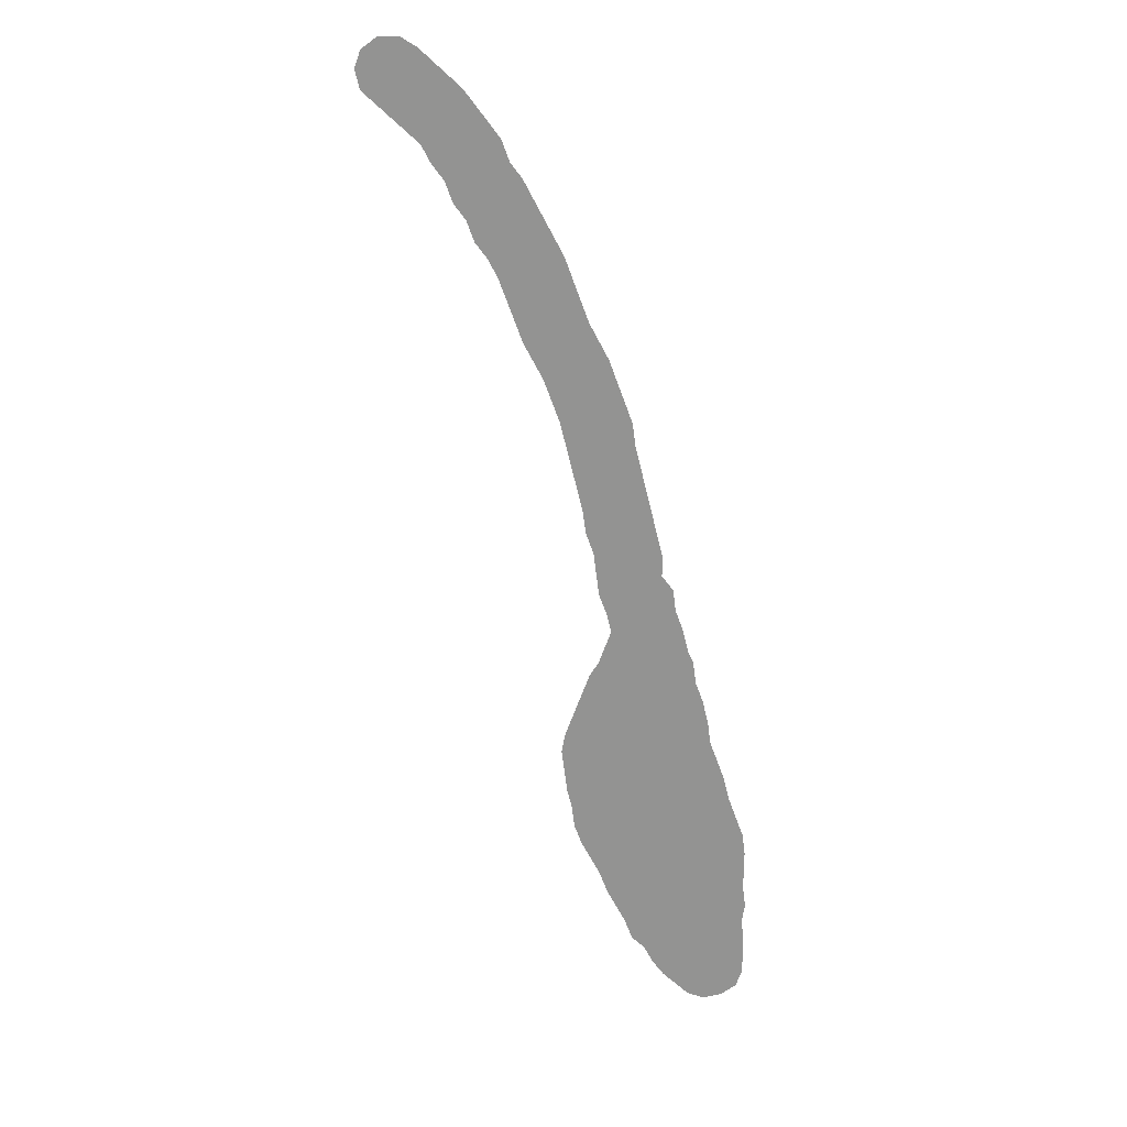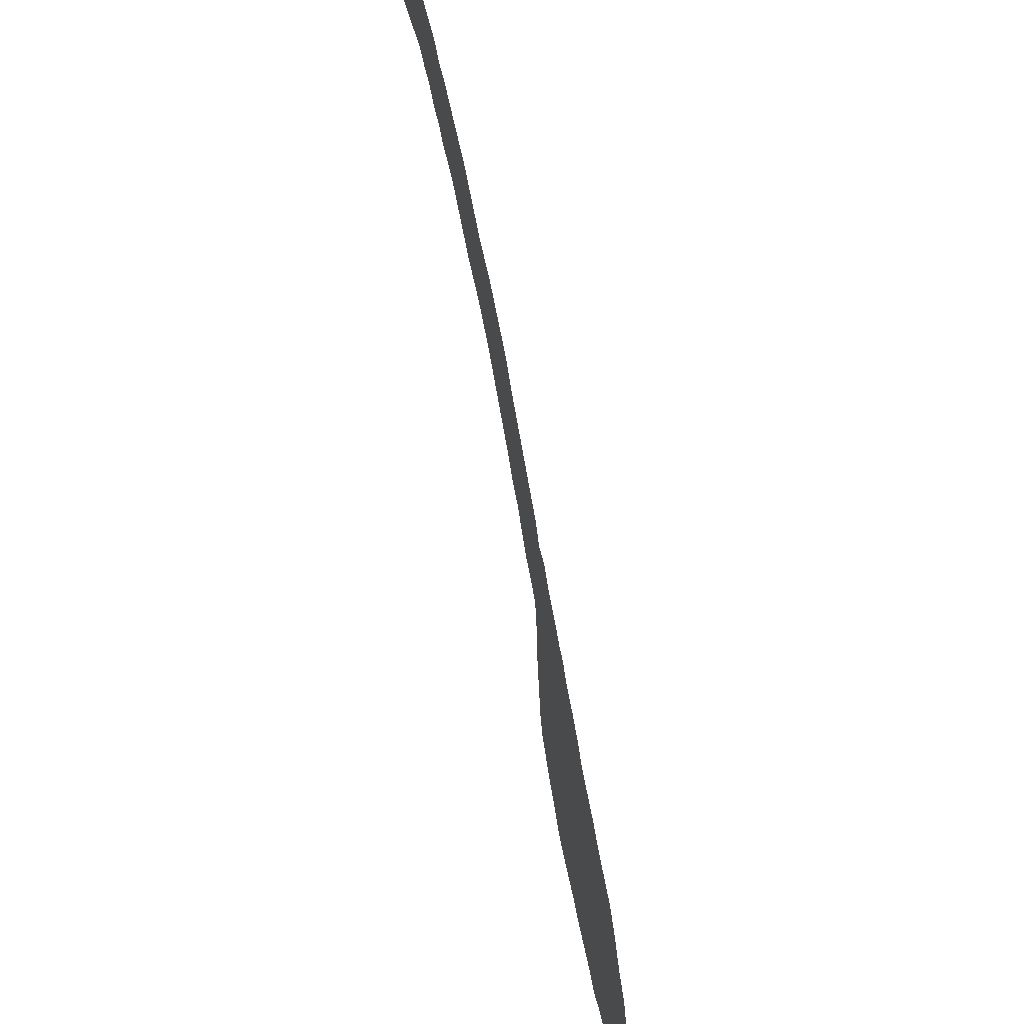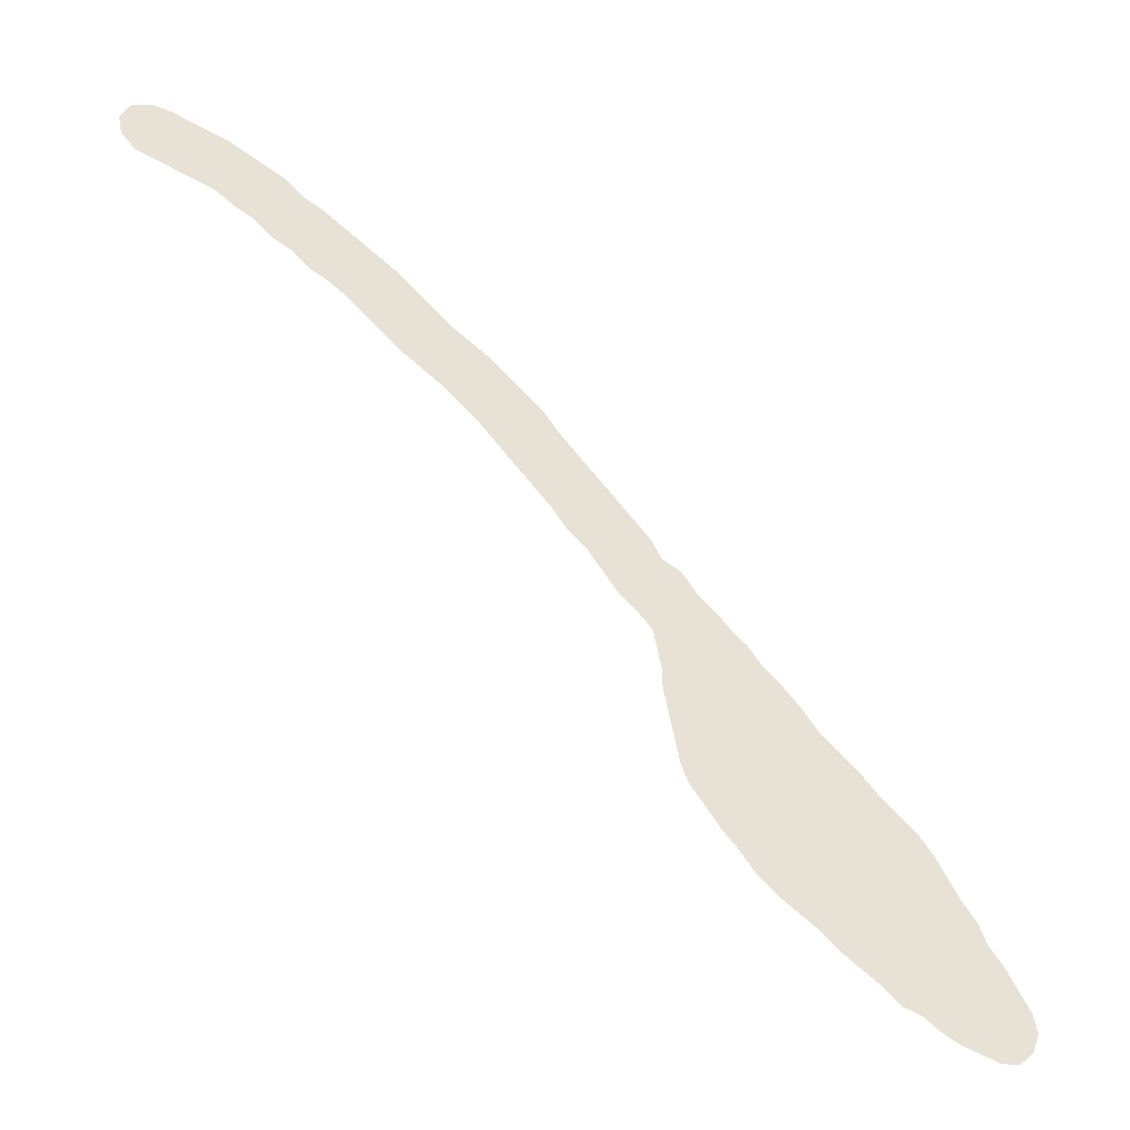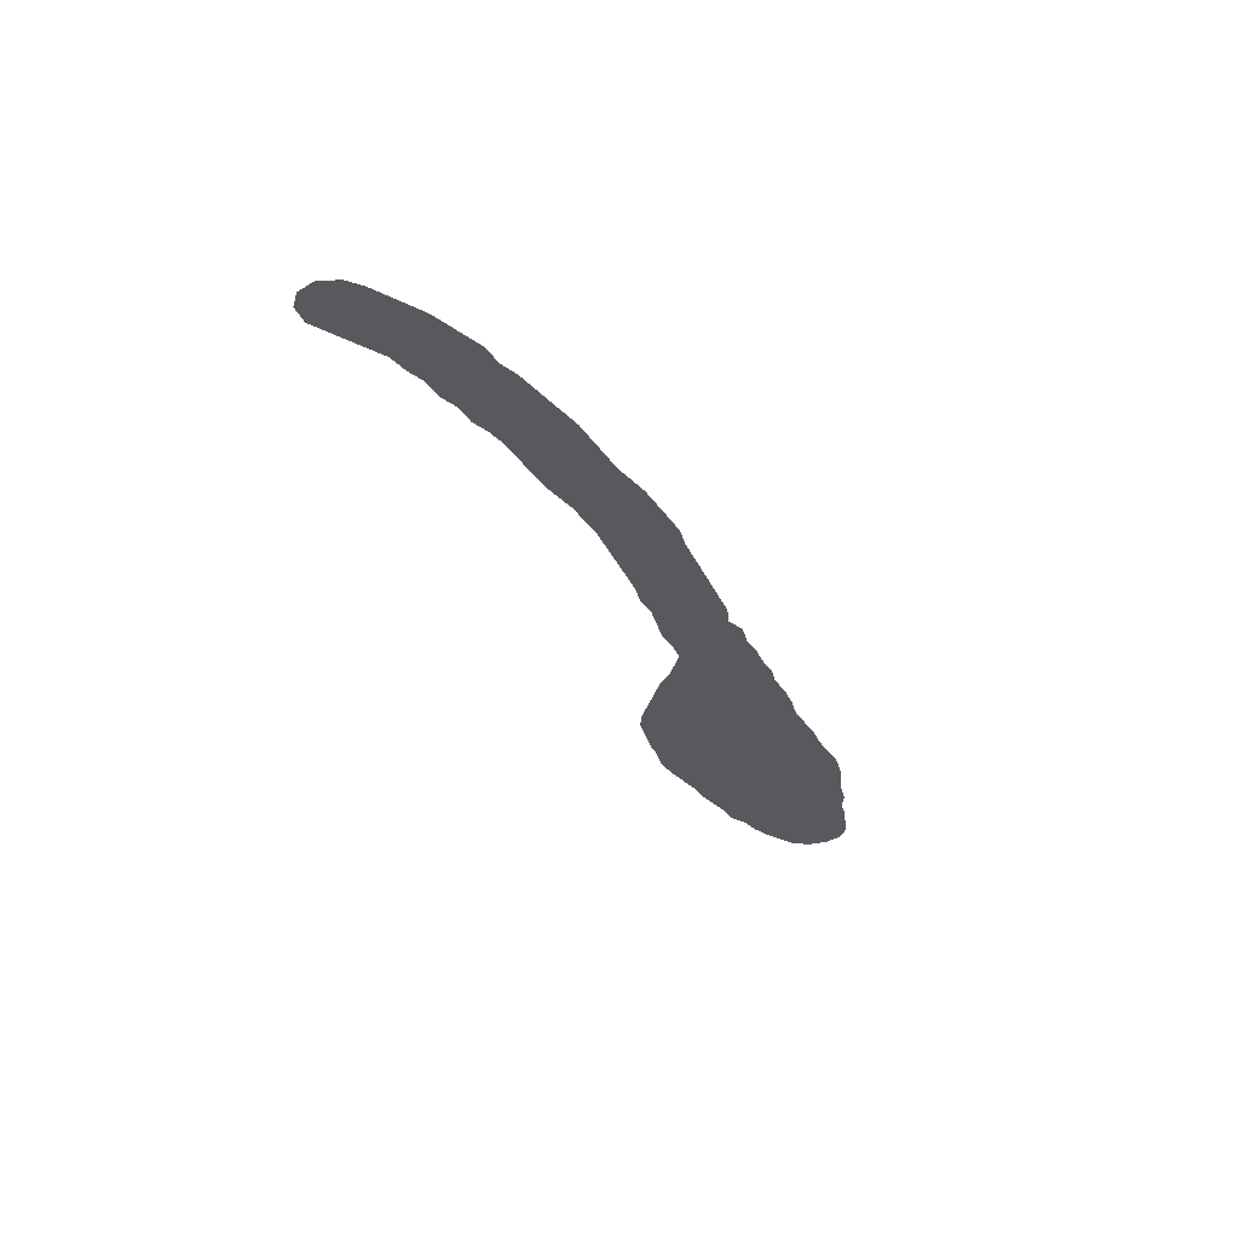
<metadata>
{"format":"obj","ext":"obj","renderer":"f3d","projection":"perspective","resolution":1024,"background":"white","views":[{"elev":-66.6,"azim":148.6,"up":"+Z"},{"elev":41.9,"azim":-104.9,"up":"+Y"},{"elev":-39.2,"azim":153.6,"up":"+Y"},{"elev":-29.5,"azim":154.6,"up":"+Z"}]}
</metadata>
<code>
v 0.3106 0.4128 0
v 0.3319 0.434 0
v 0.3532 0.4511 0
v 0.3702 0.4723 0
v 0.3915 0.4808 0
v 0.4043 0.5021 0
v 0.4255 0.5234 0
v 0.4425 0.5404 0
v 0.4638 0.5617 0
v 0.4851 0.583 0
v 0.5064 0.6043 0
v 0.5234 0.6255 0
v 0.5447 0.6425 0
v 0.566 0.6596 0
v 0.5872 0.6766 0
v 0.6085 0.6894 0
v 0.6298 0.7021 0
v 0.6511 0.7191 0
v 0.6723 0.7362 0
v 0.6936 0.7532 0
v 0.7149 0.766 0
v 0.7362 0.7787 0
v 0.7574 0.7915 0
v 0.7787 0.8043 0
v 0.8 0.8128 0
v 0.8213 0.8298 0
v 0.8426 0.8383 0
v 0.8638 0.8468 0
v 0.8851 0.8553 0
v 0.9064 0.8596 0
v 0.9277 0.8638 0
v 0.9489 0.8681 0
v 0.9702 0.8681 0
v 0.9915 0.8553 0
v 1 0.834 0
v 0.9957 0.8128 0
v 0.9787 0.7957 0
v 0.9575 0.7915 0
v 0.9362 0.7872 0
v 0.9149 0.783 0
v 0.8936 0.7787 0
v 0.8723 0.766 0
v 0.8511 0.7574 0
v 0.8298 0.7404 0
v 0.8085 0.7319 0
v 0.7872 0.7149 0
v 0.766 0.7064 0
v 0.7447 0.6936 0
v 0.7234 0.6766 0
v 0.7021 0.6596 0
v 0.6808 0.6425 0
v 0.6596 0.6298 0
v 0.6383 0.617 0
v 0.617 0.6 0
v 0.5957 0.583 0
v 0.5787 0.566 0
v 0.5575 0.5447 0
v 0.5362 0.5234 0
v 0.5149 0.5021 0
v 0.4979 0.4808 0
v 0.4766 0.4638 0
v 0.4596 0.4425 0
v 0.4425 0.4213 0
v 0.4213 0.4043 0
v 0.4043 0.3872 0
v 0.4 0.366 0
v 0.3957 0.3447 0
v 0.3957 0.3234 0
v 0.3915 0.3021 0
v 0.3872 0.2808 0
v 0.383 0.2596 0
v 0.3787 0.2383 0
v 0.3702 0.217 0
v 0.3532 0.1957 0
v 0.3362 0.1745 0
v 0.3191 0.1575 0
v 0.3021 0.1362 0
v 0.2808 0.1192 0
v 0.2596 0.1064 0
v 0.2383 0.09362 0
v 0.217 0.0766 0
v 0.1957 0.06383 0
v 0.1745 0.05106 0
v 0.1532 0.03404 0
v 0.1319 0.02979 0
v 0.1106 0.01702 0
v 0.08936 0.008511 0
v 0.06809 0.004255 0
v 0.04681 0 0
v 0.02553 0.004255 0
v 0.008511 0.02128 0
v 0 0.04255 0
v 0.004255 0.06383 0
v 0.01702 0.08511 0
v 0.02979 0.1064 0
v 0.04681 0.1277 0
v 0.05532 0.1489 0
v 0.07234 0.1702 0
v 0.08511 0.1915 0
v 0.09787 0.2128 0
v 0.1149 0.234 0
v 0.1362 0.2511 0
v 0.1575 0.2681 0
v 0.1787 0.2894 0
v 0.2 0.3064 0
v 0.2213 0.3234 0
v 0.2383 0.3447 0
v 0.2596 0.366 0
v 0.2808 0.383 0
v 0.2979 0.4043 0
f 33 35 34
f 33 36 35
f 33 37 36
f 89 91 90
f 91 93 92
f 89 93 91
f 80 101 100
f 75 106 105
f 7 61 60
f 6 61 7
f 7 60 8
f 18 50 19
f 1 65 2
f 80 100 81
f 80 102 101
f 74 106 75
f 1 110 67
f 82 99 98
f 81 100 99
f 81 99 82
f 83 98 97
f 82 98 83
f 15 53 16
f 15 54 53
f 14 55 54
f 13 55 14
f 14 54 15
f 22 46 23
f 23 46 45
f 25 45 44
f 30 39 31
f 28 41 29
f 27 41 28
f 25 43 26
f 25 44 43
f 26 43 27
f 78 103 79
f 79 103 102
f 79 102 80
f 76 104 103
f 75 105 76
f 76 105 104
f 70 108 107
f 70 107 71
f 71 107 106
f 1 66 65
f 1 67 66
f 69 108 70
f 67 110 109
f 69 109 108
f 5 63 62
f 5 62 6
f 6 62 61
f 88 93 89
f 83 85 84
f 12 55 13
f 12 56 55
f 11 56 12
f 8 60 59
f 8 59 9
f 18 51 50
f 17 51 18
f 2 65 3
f 3 65 64
f 3 64 4
f 5 64 63
f 4 64 5
f 20 48 21
f 23 45 24
f 24 45 25
f 33 38 37
f 32 38 33
f 31 38 32
f 31 39 38
f 27 42 41
f 27 43 42
f 77 103 78
f 76 103 77
f 72 106 74
f 71 106 72
f 67 109 68
f 68 109 69
f 87 94 88
f 87 95 94
f 88 94 93
f 83 97 96
f 83 96 85
f 86 95 87
f 85 96 86
f 86 96 95
f 17 52 51
f 16 52 17
f 16 53 52
f 19 50 49
f 19 49 20
f 20 49 48
f 22 47 46
f 21 47 22
f 21 48 47
f 30 40 39
f 29 40 30
f 29 41 40
f 72 74 73
f 10 57 11
f 11 57 56
f 10 58 57
f 9 58 10
f 9 59 58

</code>
